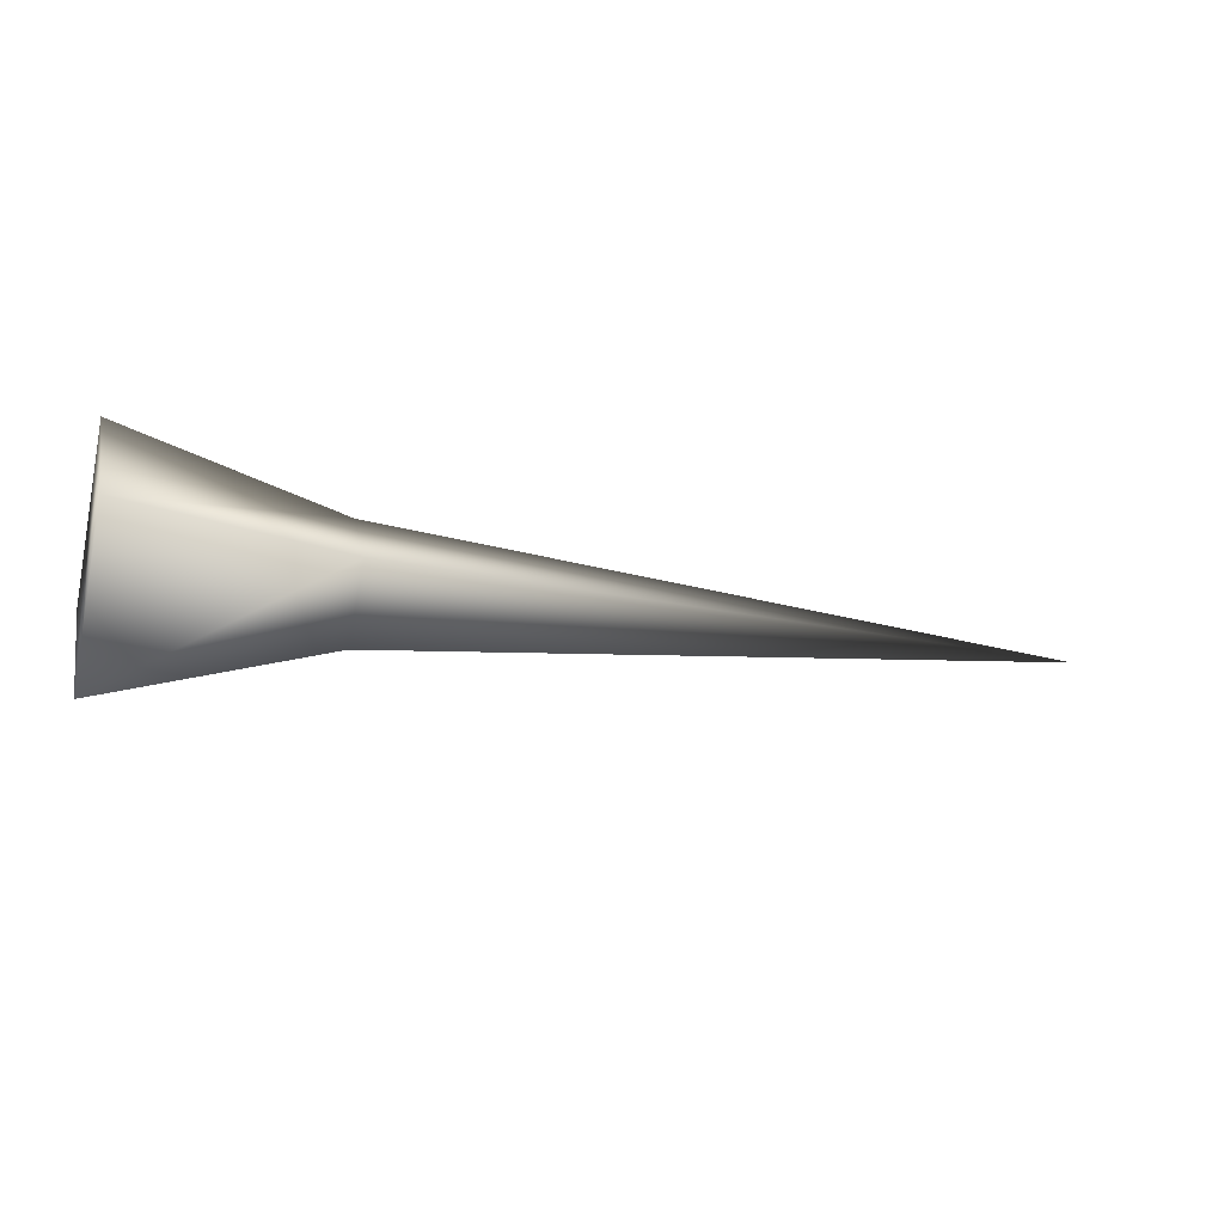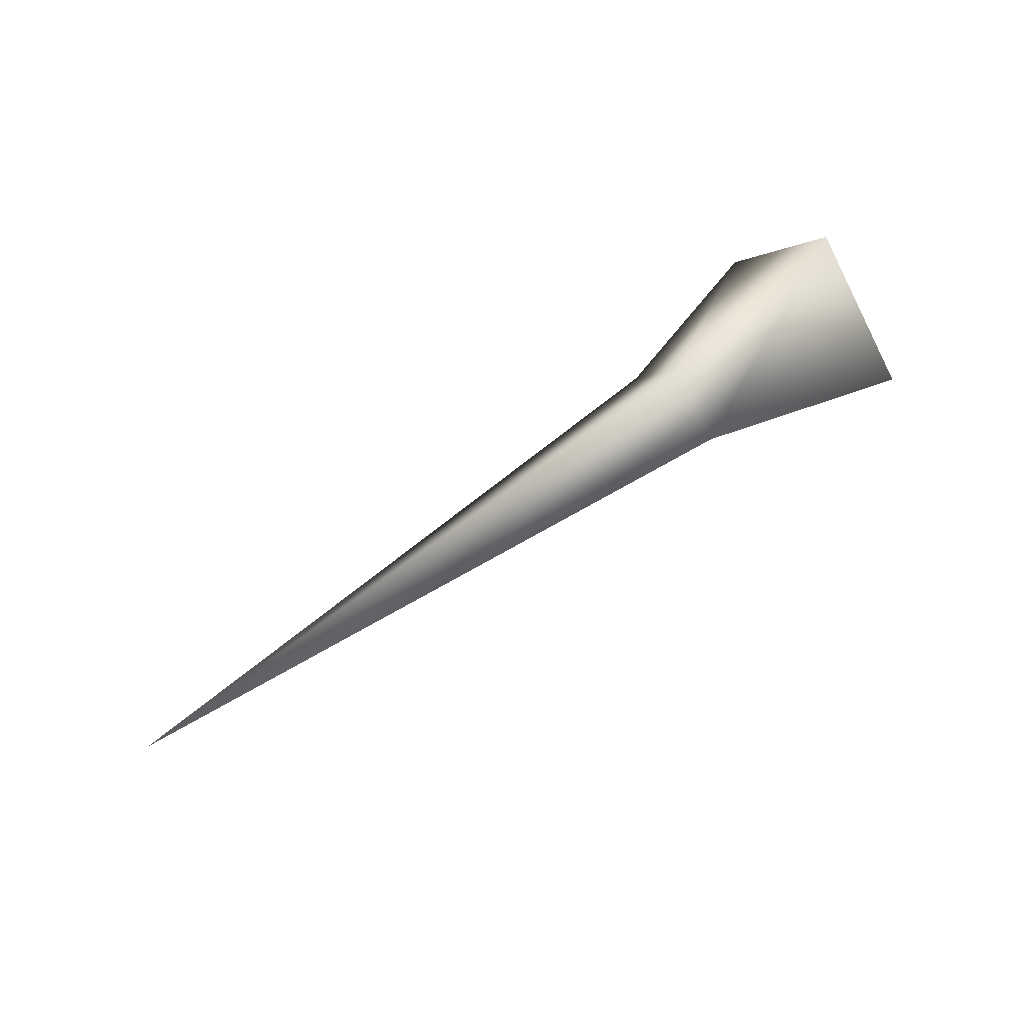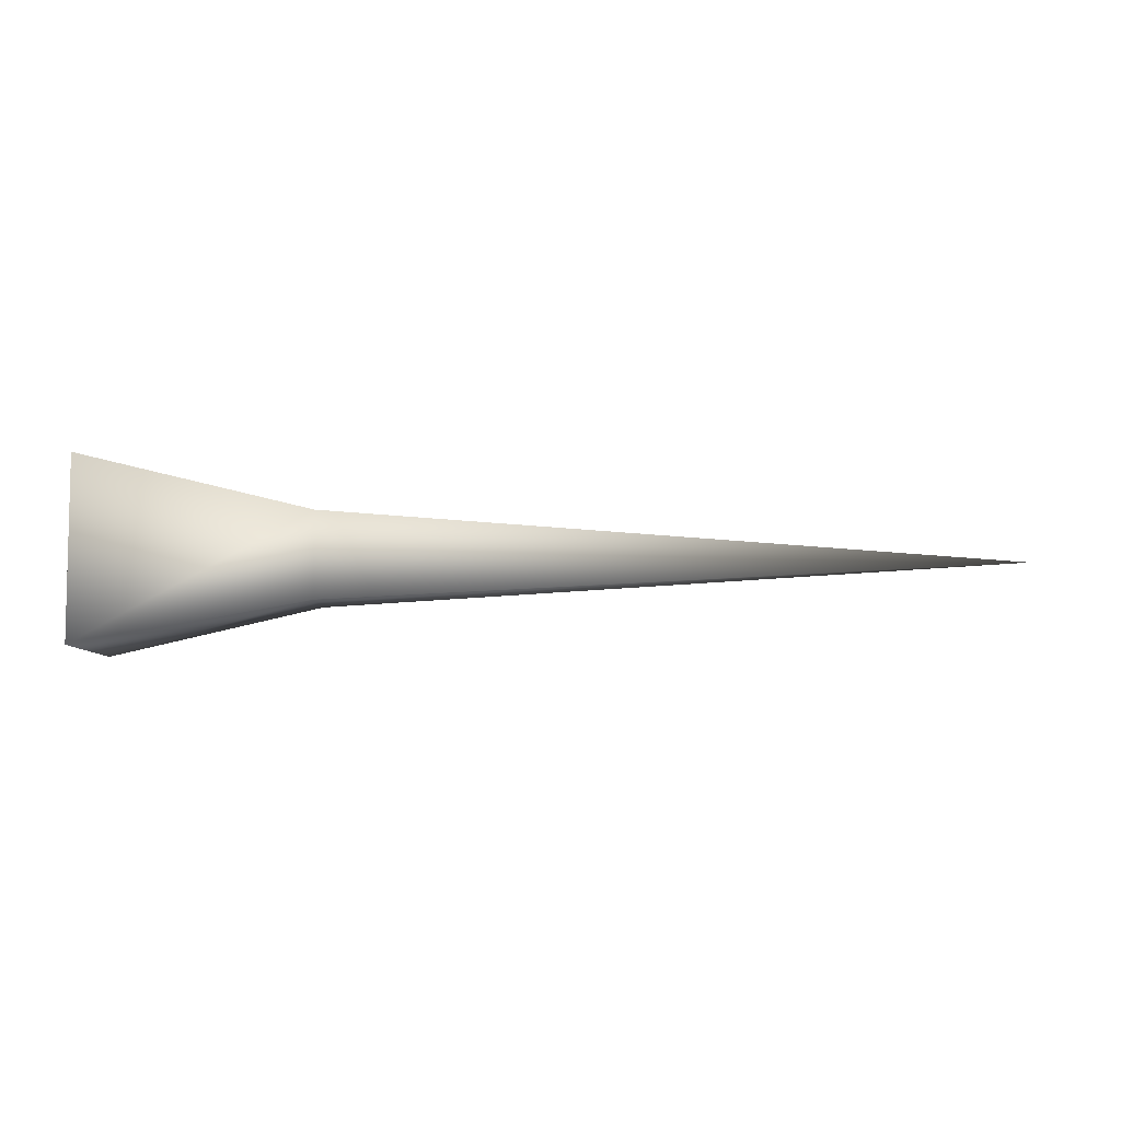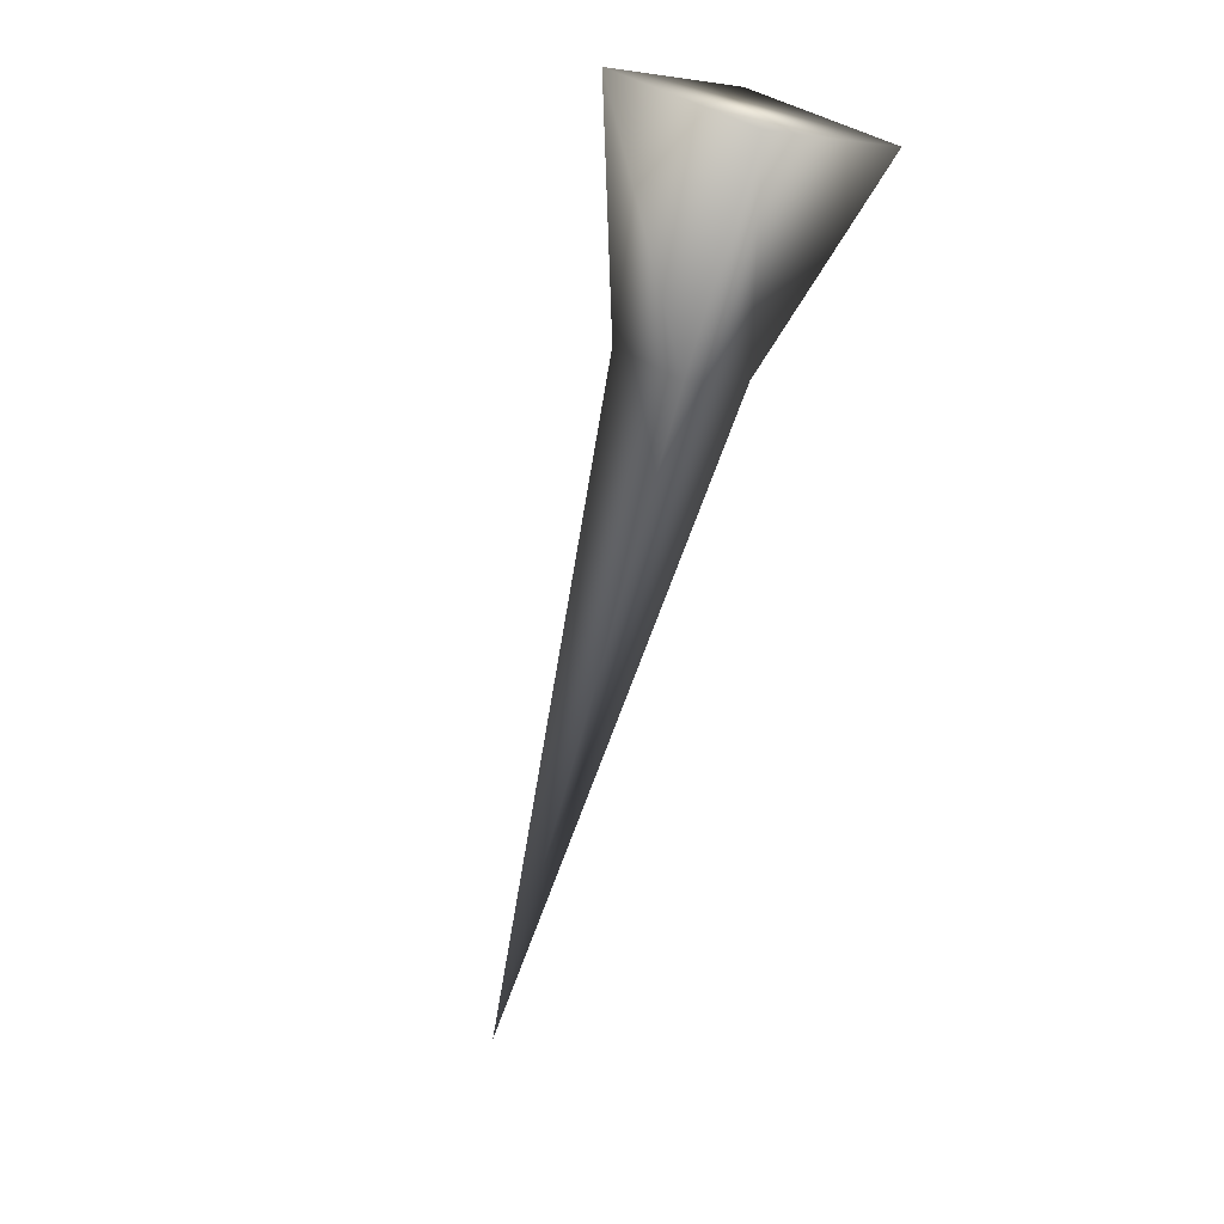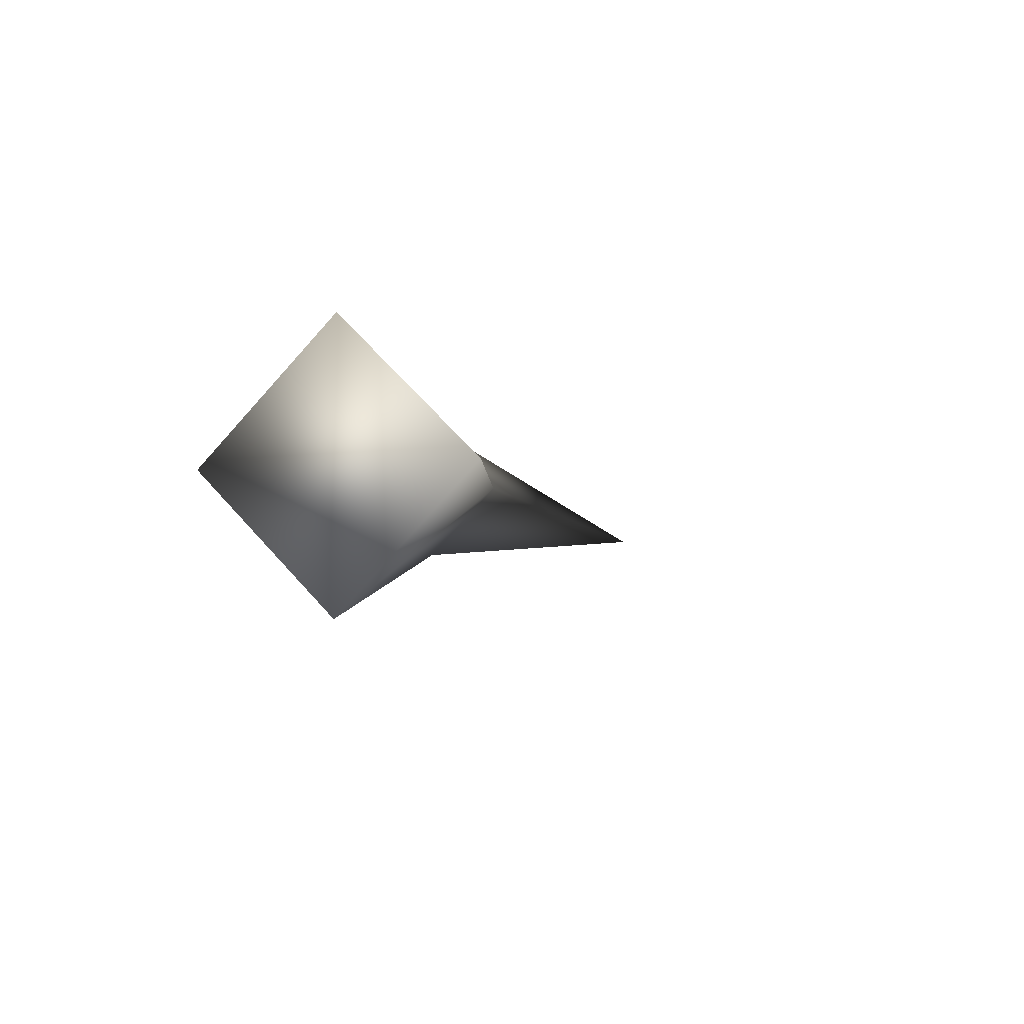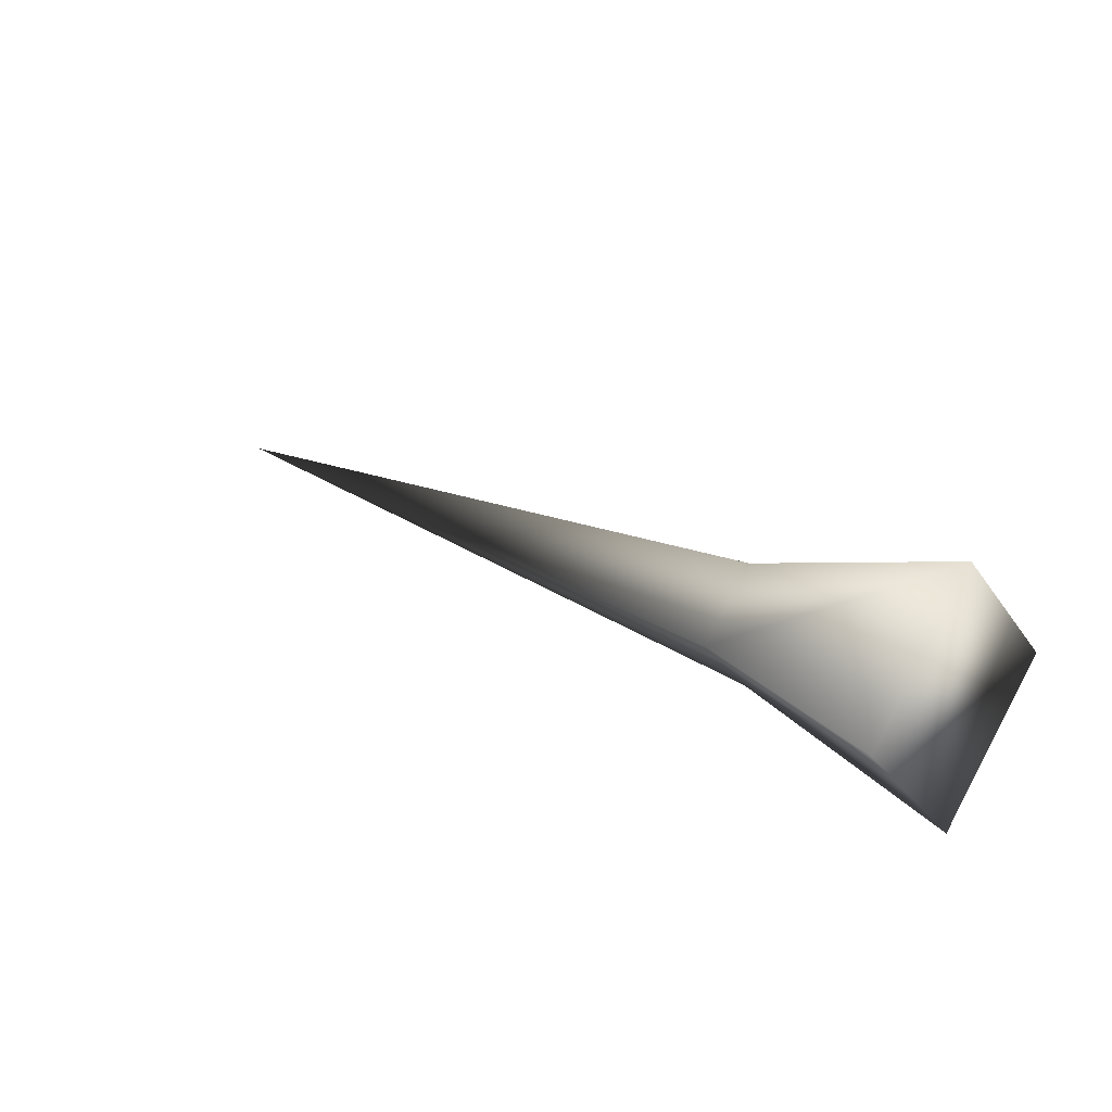
<metadata>
{"format":"obj","ext":"obj","renderer":"f3d","projection":"perspective","resolution":1024,"background":"white","views":[{"elev":-21.0,"azim":-17.1,"up":"+Z"},{"elev":50.4,"azim":140.1,"up":"+Z"},{"elev":-51.4,"azim":-0.3,"up":"+Y"},{"elev":-69.0,"azim":-104.6,"up":"+Z"},{"elev":-5.2,"azim":-71.4,"up":"+Z"},{"elev":23.1,"azim":-137.3,"up":"+Y"}]}
</metadata>
<code>
o cone6
v 3.169 -0.0001235 0.08651
v 3.169 0.08639 -1.197e-18
v 3.169 -0.0001235 -0.08651
v 3.169 -0.08663 -2.239e-17
v 4.153 -0.0001235 -8.901e-17
v 2.854 -0.0001235 0.181
v 2.854 0.1809 -2.347e-18
v 2.854 -0.0001235 -0.181
v 2.854 -0.1811 -4.668e-17
g cone6_default
f 1 5 2
f 1 6 9 4
f 2 5 3
f 2 7 6 1
f 3 5 4
f 3 8 7 2
f 4 5 1
f 4 9 8 3
f 7 8 9 6

</code>
